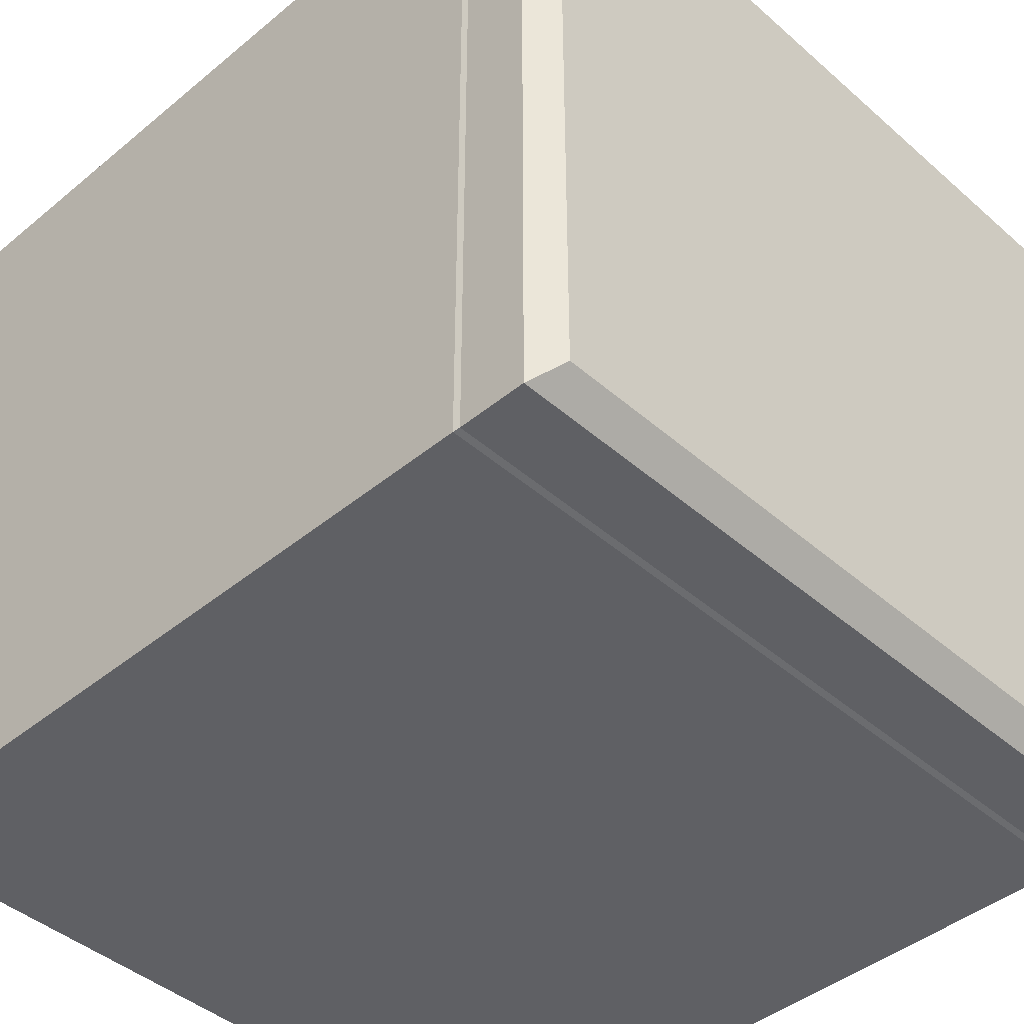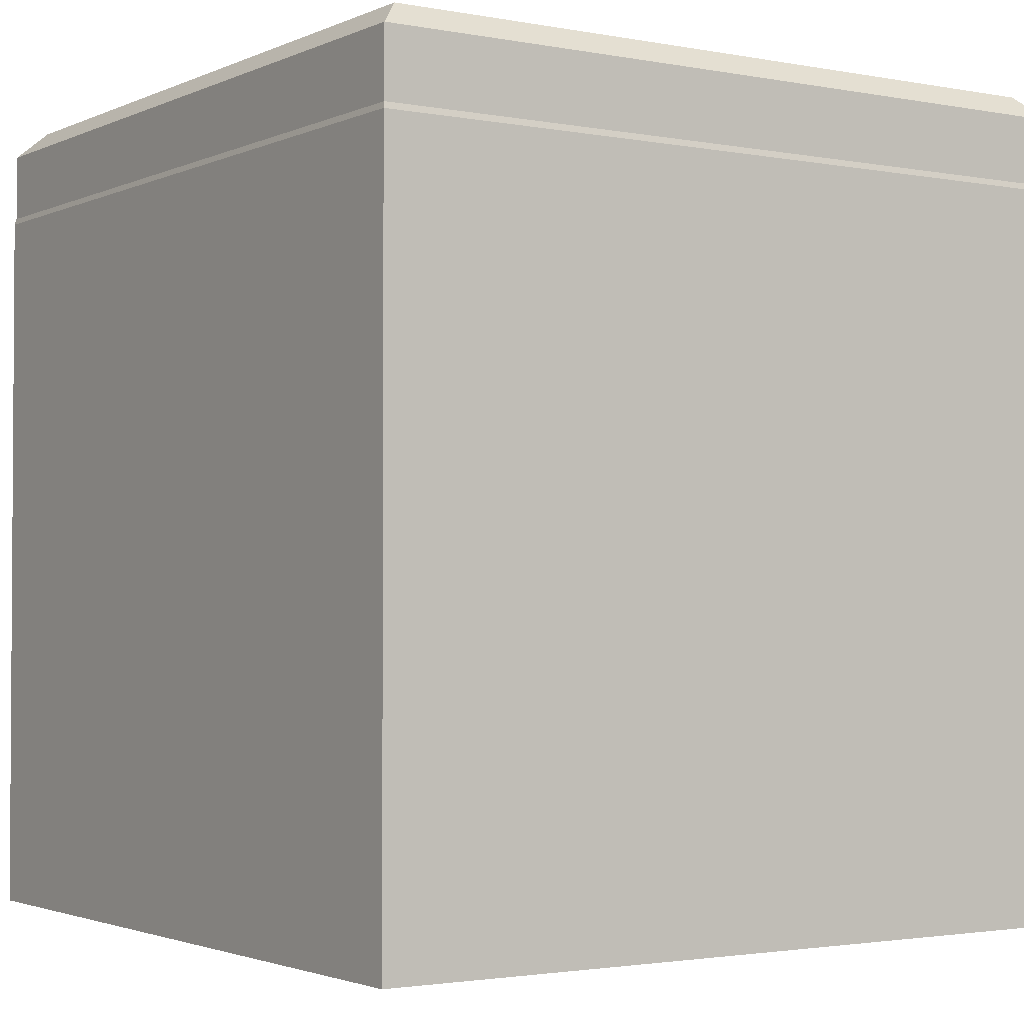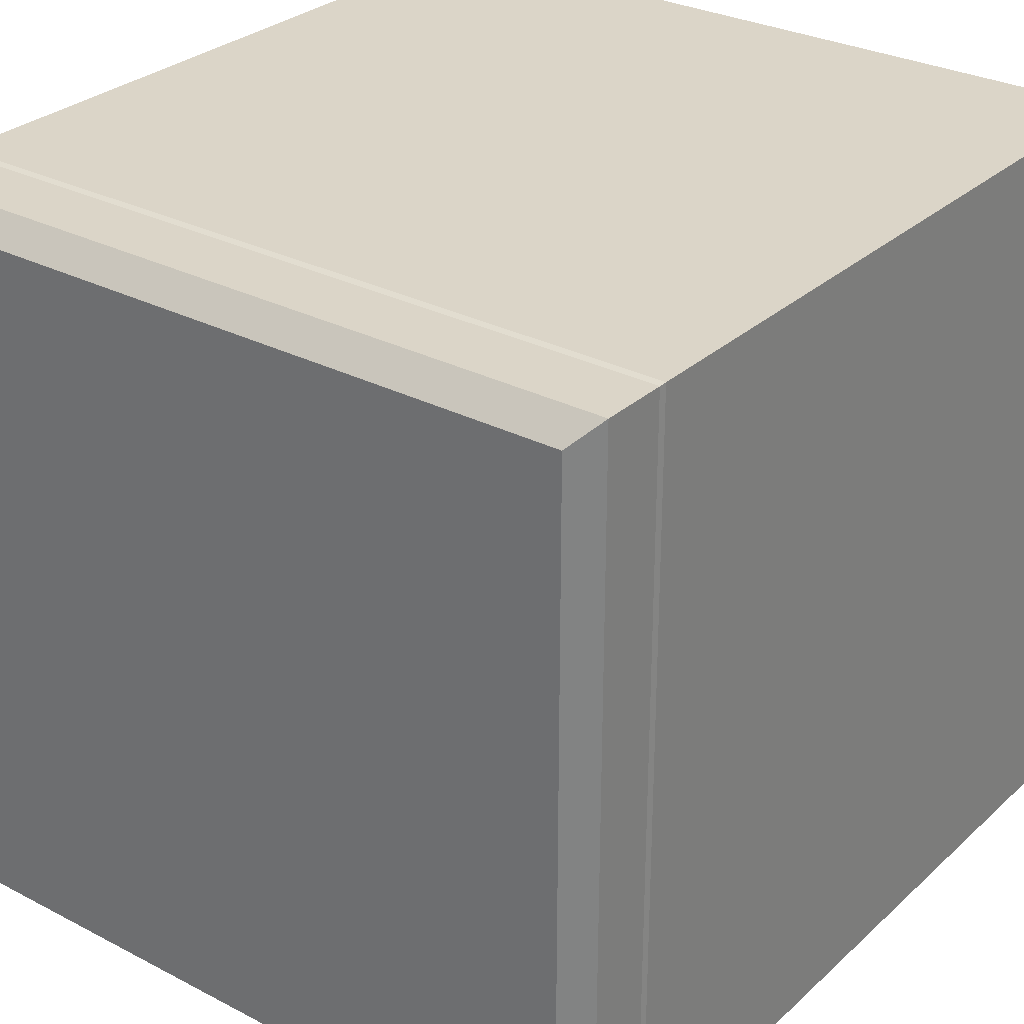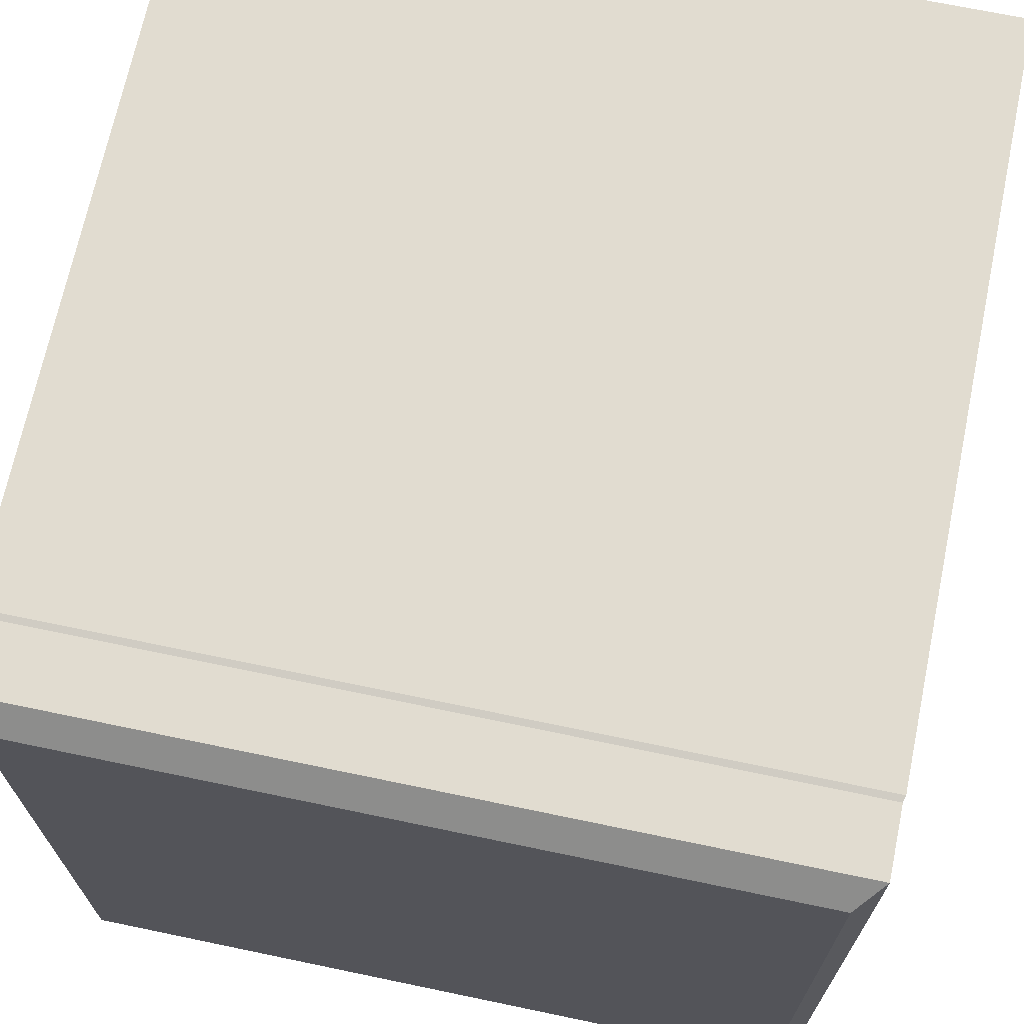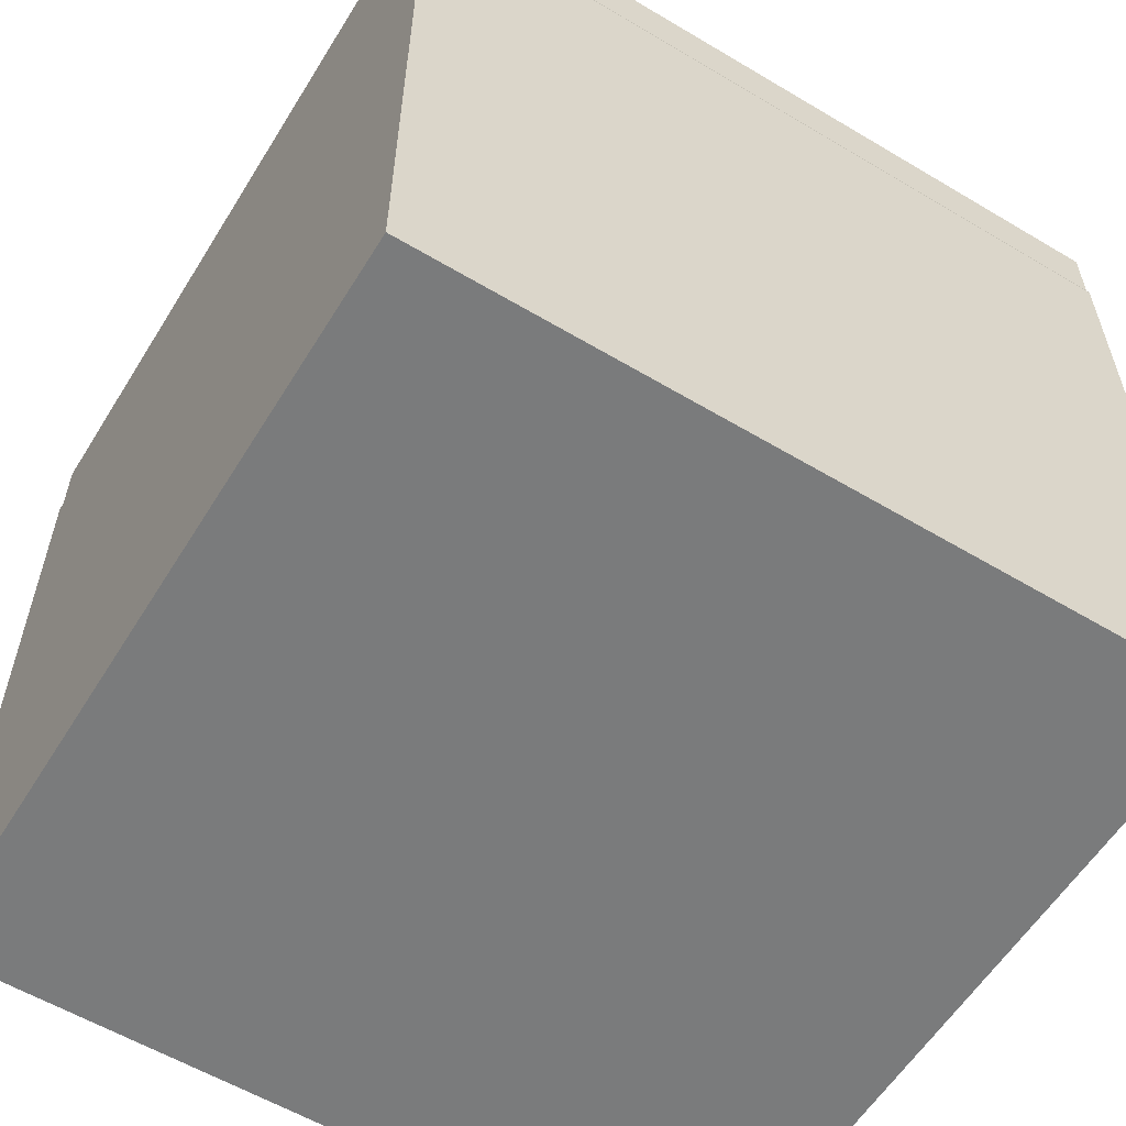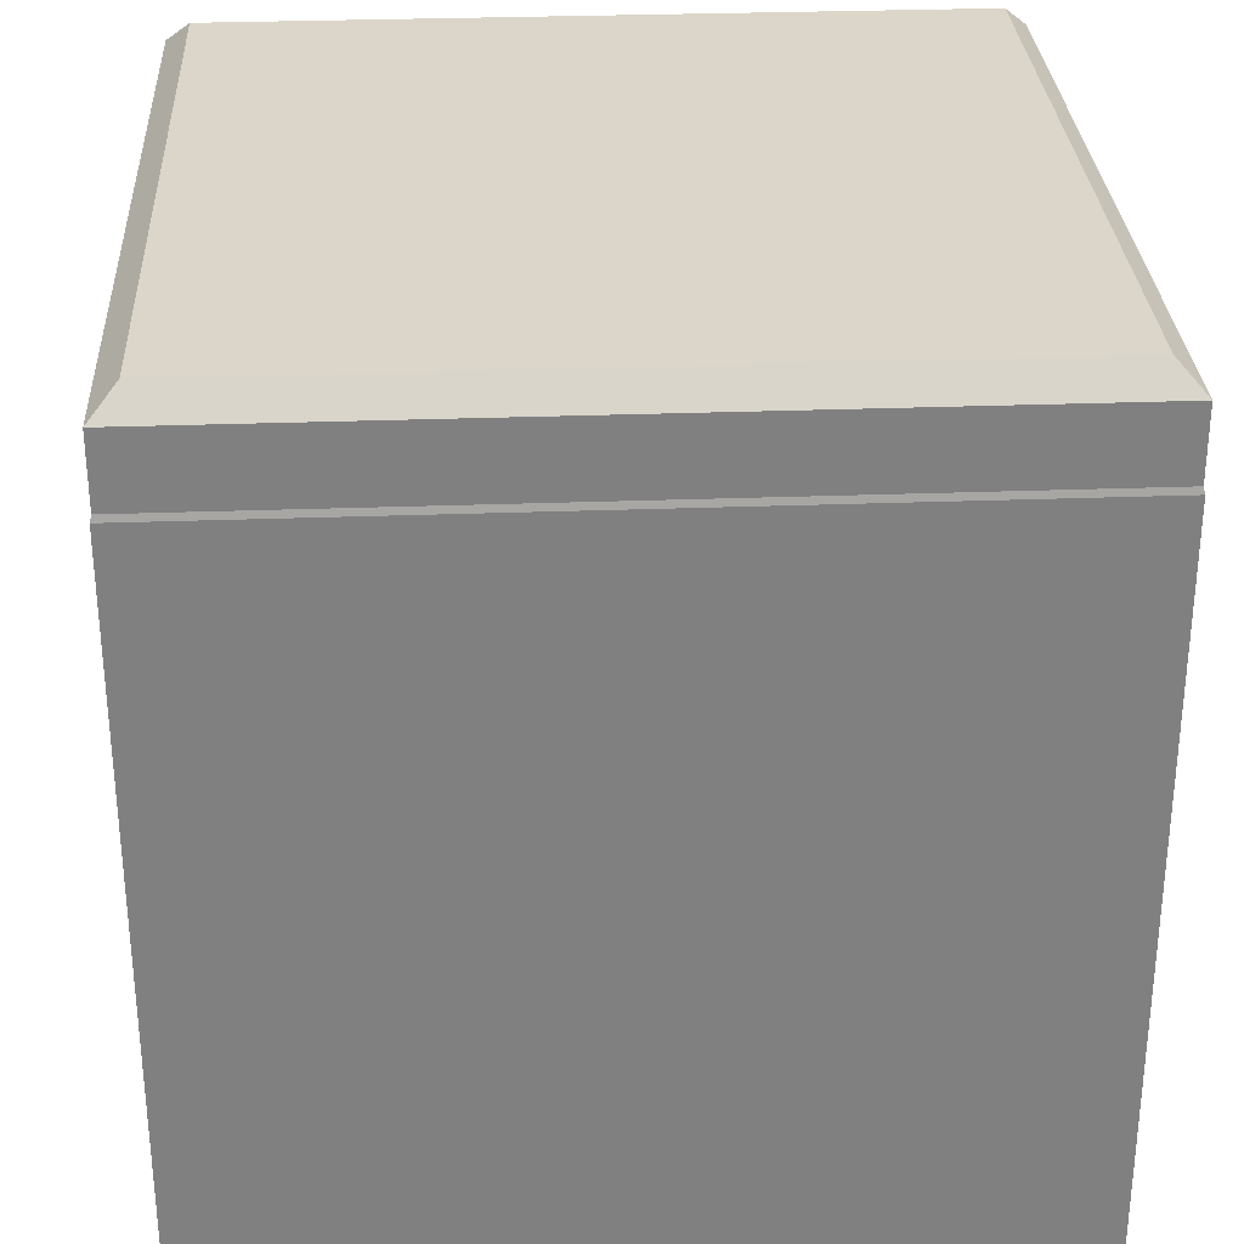
<metadata>
{"format":"obj","ext":"obj","renderer":"f3d","projection":"perspective","resolution":1024,"background":"white","views":[{"elev":-43.4,"azim":134.2,"up":"+Z"},{"elev":-2.2,"azim":146.2,"up":"+Y"},{"elev":29.5,"azim":-142.6,"up":"+Z"},{"elev":69.4,"azim":-168.2,"up":"+Z"},{"elev":-58.3,"azim":-31.6,"up":"+Y"},{"elev":30.1,"azim":-3.1,"up":"+Y"}]}
</metadata>
<code>
o Cube_Cube.001
v -0.5 -0.5 0.5
v -0.5 -0.5 -0.5
v 0.5 -0.5 0.5
v 0.5 -0.5 -0.5
v -0.5 0.4375 -0.5
v -0.498 0.4453 -0.498
v -0.5 0.4375 0.5
v -0.498 0.4453 0.498
v 0.5 0.4375 0.5
v 0.498 0.4453 0.498
v 0.498 0.4453 -0.498
v 0.5 0.4375 -0.5
v -0.498 0.5312 -0.498
v -0.4664 0.5625 -0.4664
v 0.4664 0.5625 -0.4664
v 0.498 0.5312 -0.498
v -0.4664 0.5625 0.4664
v -0.498 0.5312 0.498
v 0.498 0.5312 0.498
v 0.4664 0.5625 0.4664
g Cube_Cube.001_concrete_top
f 13 6 8 18
f 16 19 10 11
f 10 19 18 8
f 6 11 12 5
f 11 10 9 12
f 7 9 10 8
f 14 17 20 15
f 8 6 5 7
f 13 18 17 14
f 15 20 19 16
f 13 16 11 6
g Cube_Cube.001_concrete_edges
f 20 17 18 19
f 14 15 16 13
g Cube_Cube.001_dirt
f 1 3 9 7
f 4 3 1 2
f 4 2 5 12
f 3 4 12 9
f 5 2 1 7

</code>
